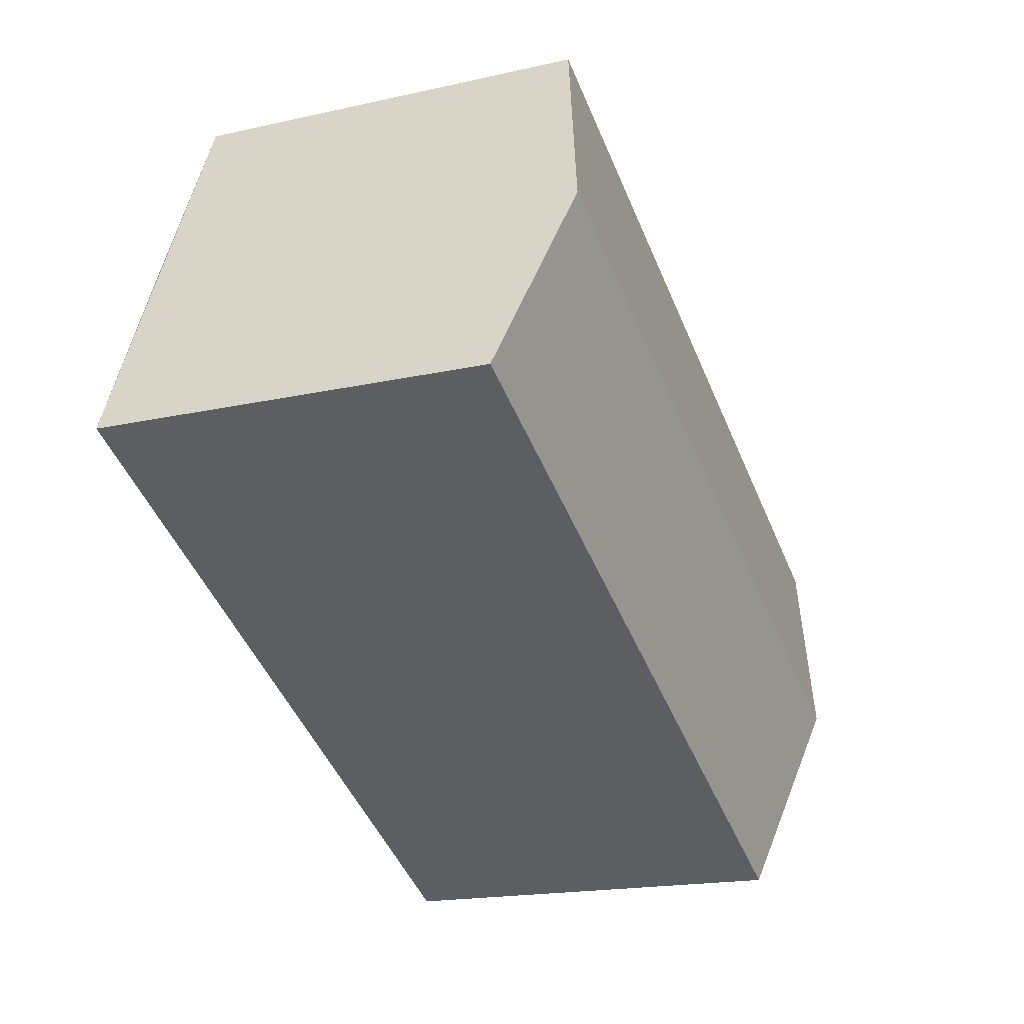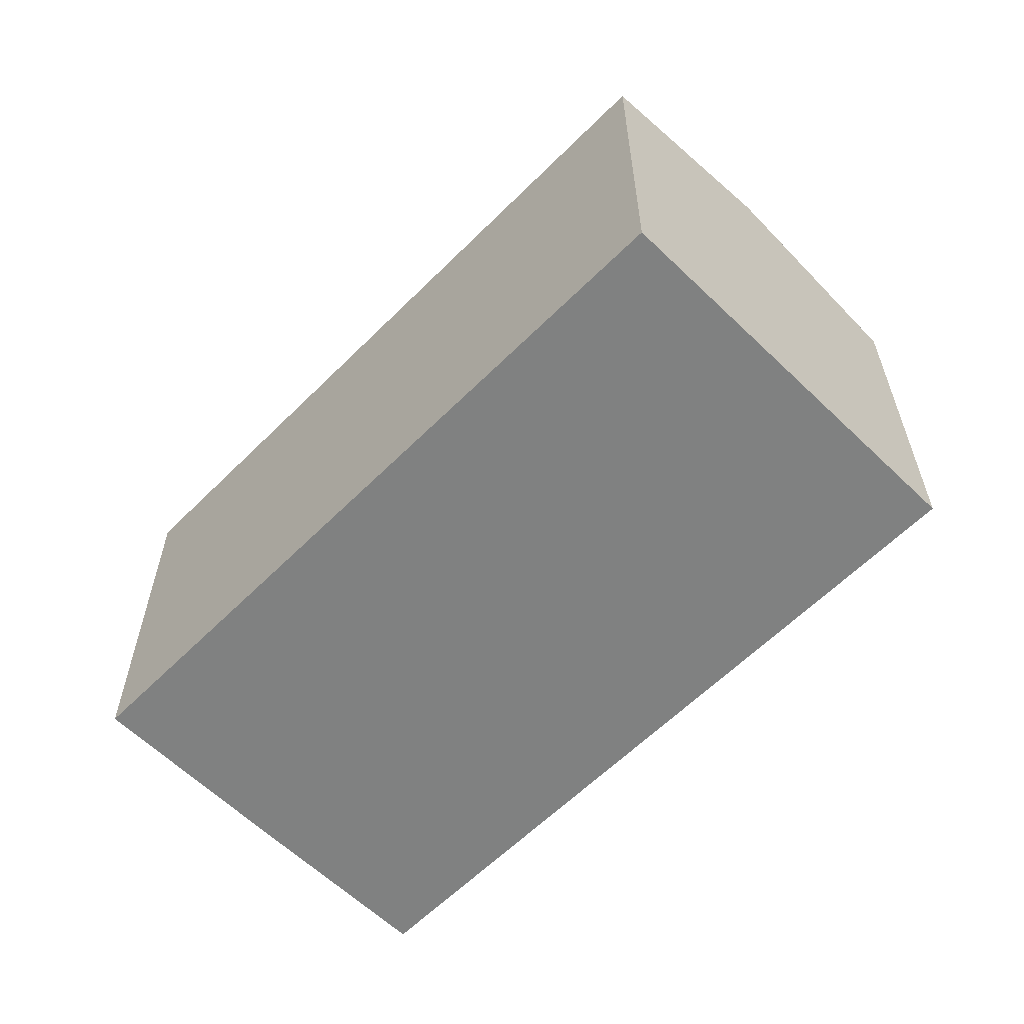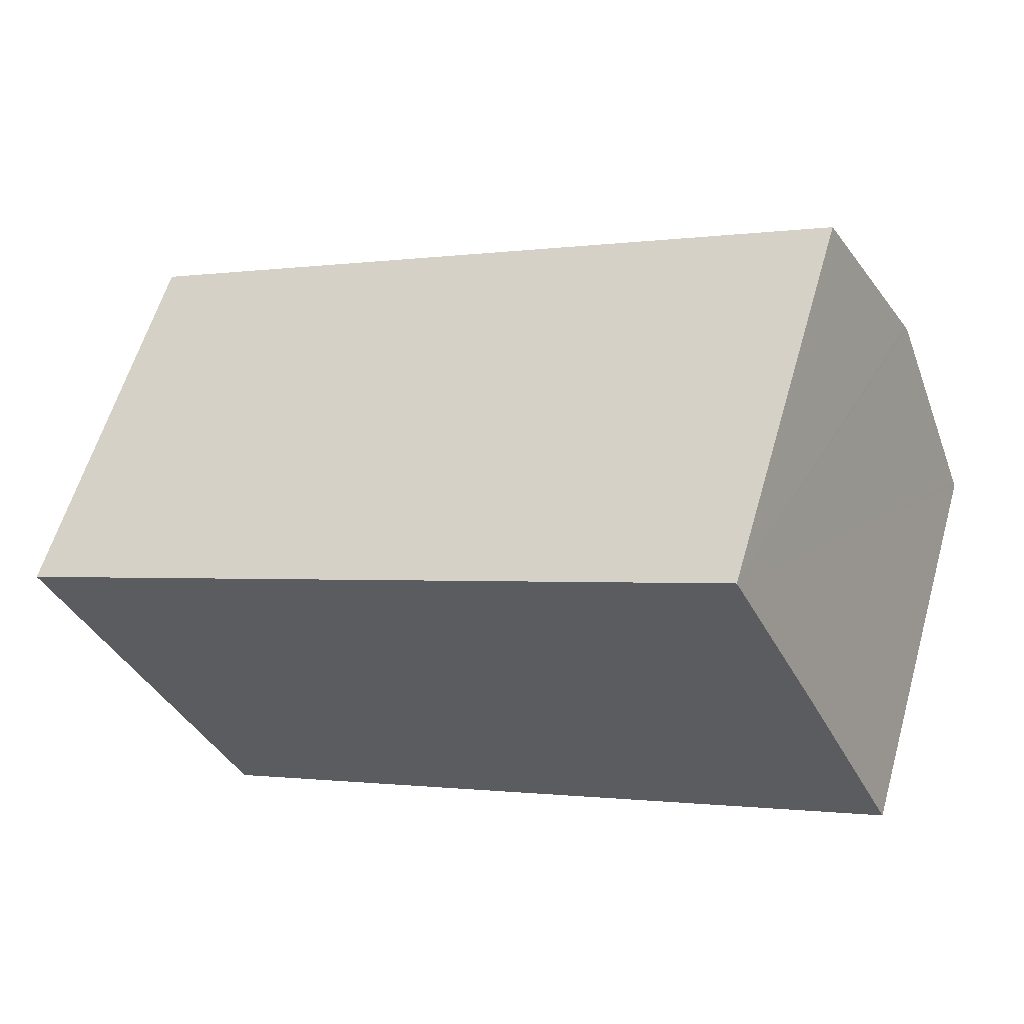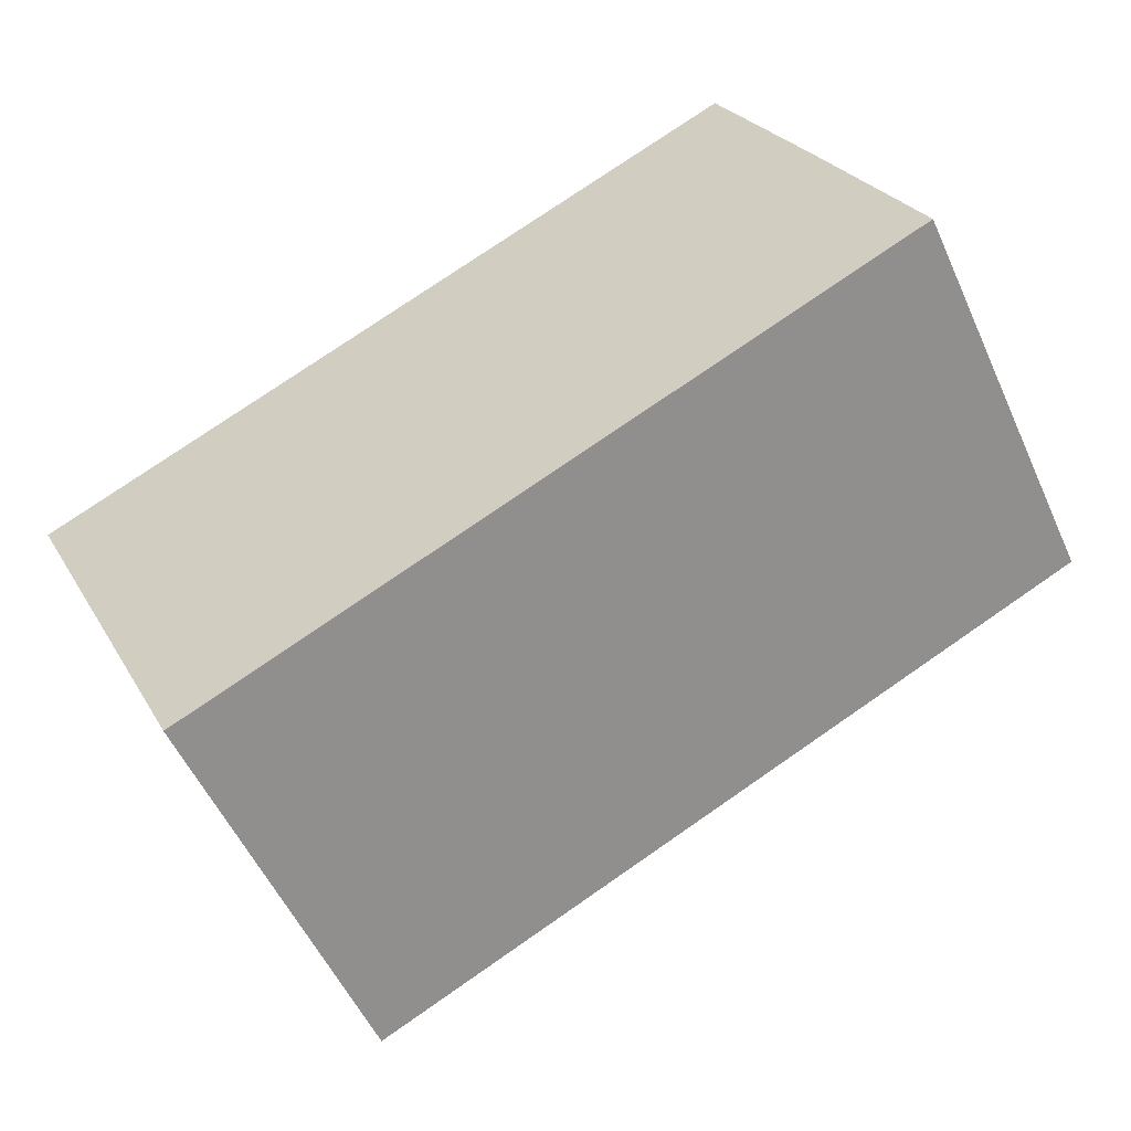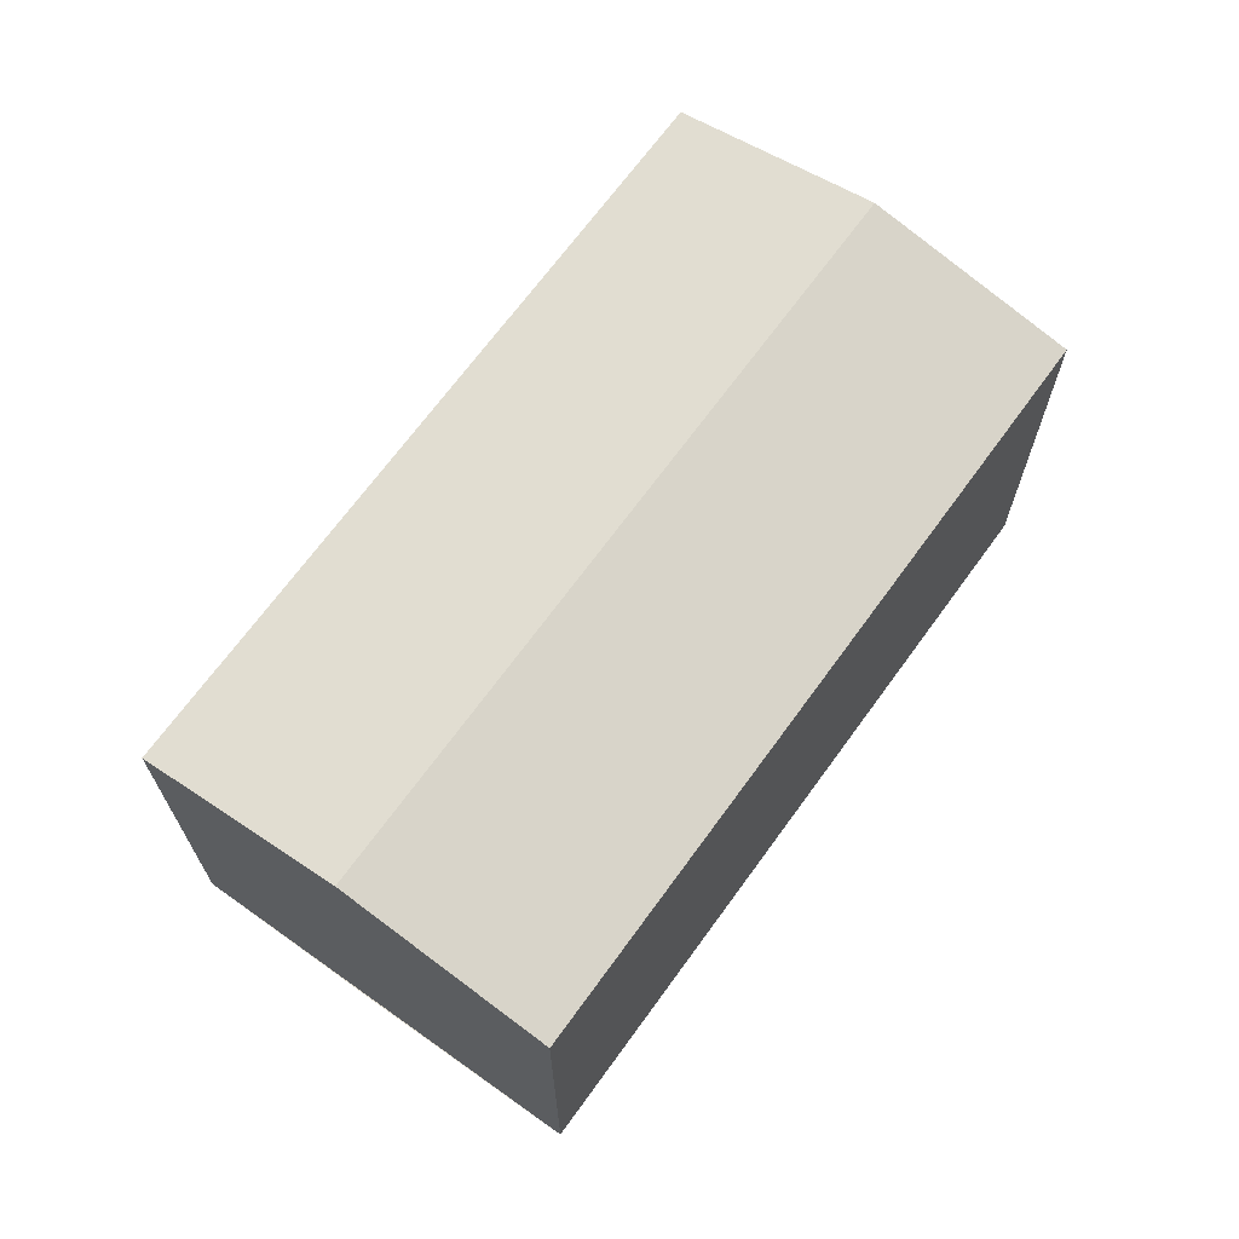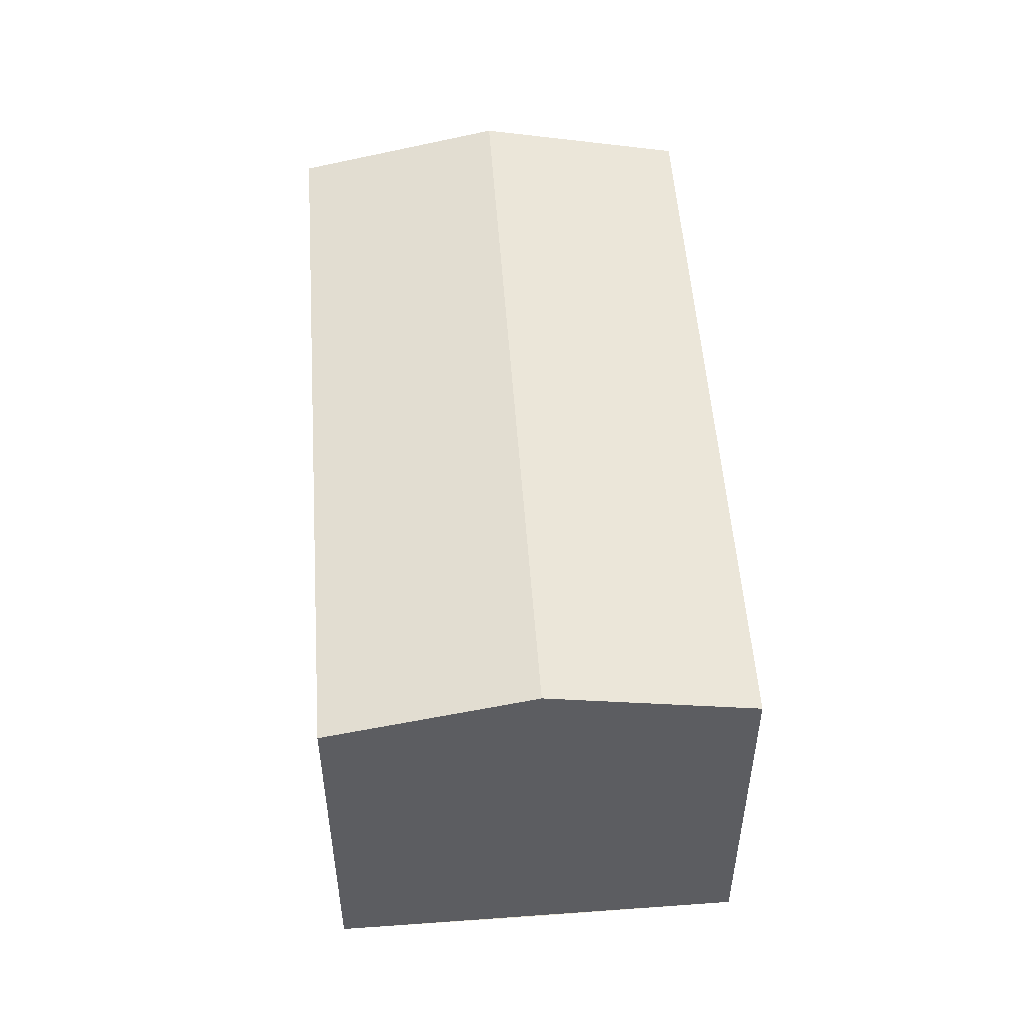
<metadata>
{"format":"obj","ext":"obj","renderer":"f3d","projection":"perspective","resolution":1024,"background":"white","views":[{"elev":-18.0,"azim":113.8,"up":"+Z"},{"elev":-60.3,"azim":-160.2,"up":"+Y"},{"elev":59.4,"azim":16.0,"up":"+Z"},{"elev":-54.1,"azim":24.1,"up":"+Z"},{"elev":68.6,"azim":100.2,"up":"+Y"},{"elev":52.2,"azim":60.3,"up":"+Y"}]}
</metadata>
<code>
v  2.767 13.29 -5.765
v  12.49 11.93 -8.18
v  5.536 11.93 -11.53
v  24 13.29 4.462
v  26.7 11.93 -1.33
v  23.59 13.08 5.334
v  18.86 11.93 9.082
v  21.25 11.93 10.23
v  0 11.93 7.303e-16
v  23.91 13.24 4.662
v  21.25 -6.266e-16 10.23
v  26.64 11.96 -1.2
v  26.7 8.144e-17 -1.33
v  23.59 -3.266e-16 5.334
v  24 -2.732e-16 4.462
v  23.91 -2.855e-16 4.662
v  26.64 7.348e-17 -1.2
v  12.49 5.009e-16 -8.18
v  5.536 7.061e-16 -11.53
v  0 0 0
v  2.767 3.53e-16 -5.765
v  18.86 -5.561e-16 9.082
g defaultobject
f 1 2 3
f 2 1 4
f 2 4 5
f 6 7 8
f 7 6 9
f 9 6 1
f 1 6 10
f 1 10 4
f 11 6 8
f 6 11 10
f 10 11 4
f 4 11 12
f 12 11 5
f 5 11 13
f 13 11 14
f 13 14 15
f 15 14 16
f 13 15 17
f 13 2 5
f 2 13 18
f 2 18 3
f 3 18 19
f 19 1 3
f 1 19 9
f 9 19 20
f 20 19 21
f 7 11 8
f 11 7 9
f 11 9 22
f 22 9 20
f 18 21 19
f 21 18 20
f 20 18 22
f 22 18 13
f 22 13 17
f 22 17 15
f 22 15 16
f 22 16 14
f 22 14 11

</code>
